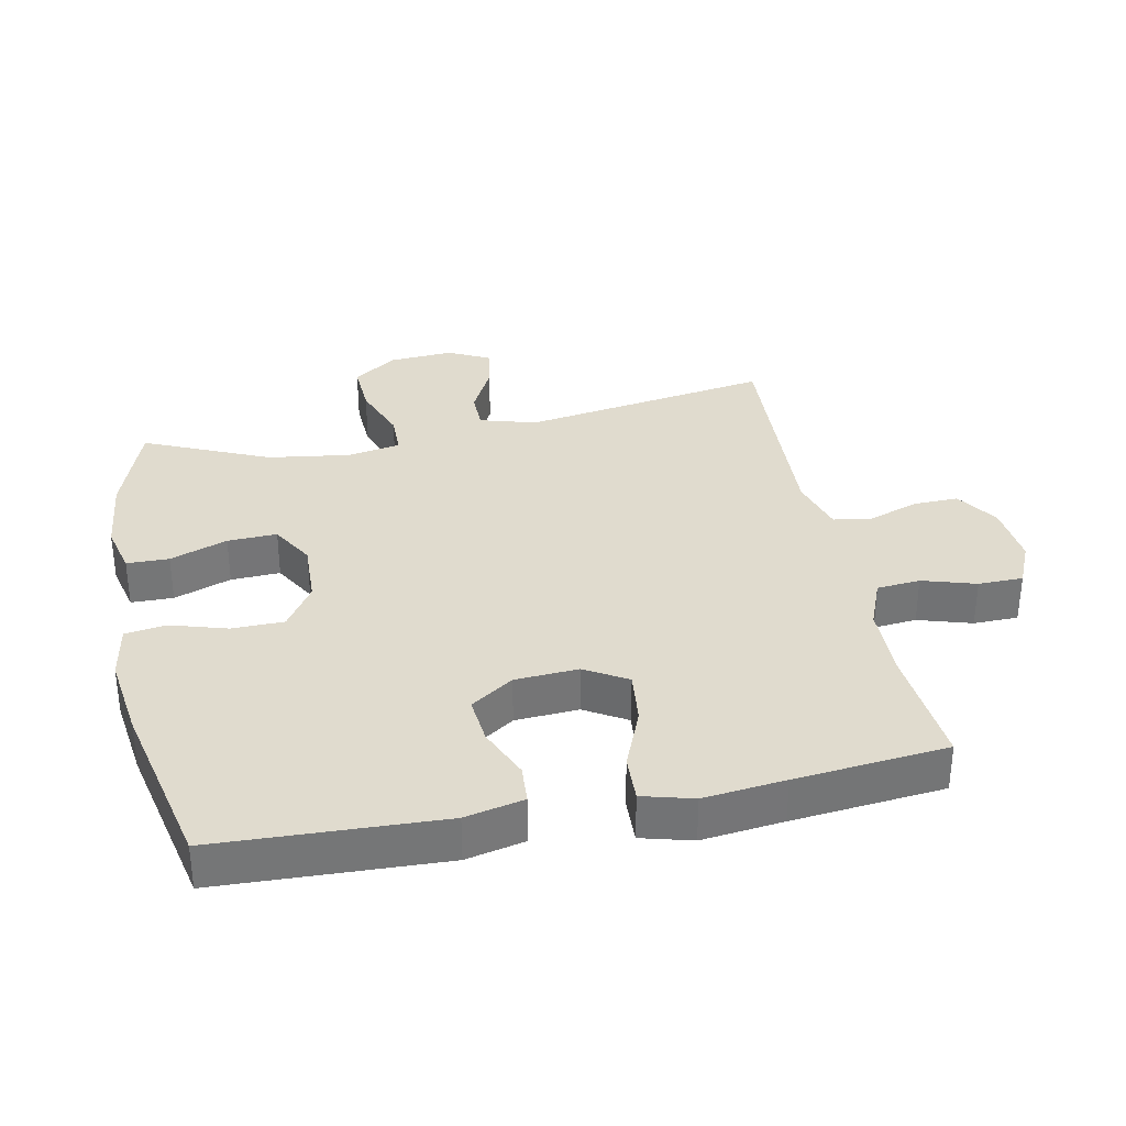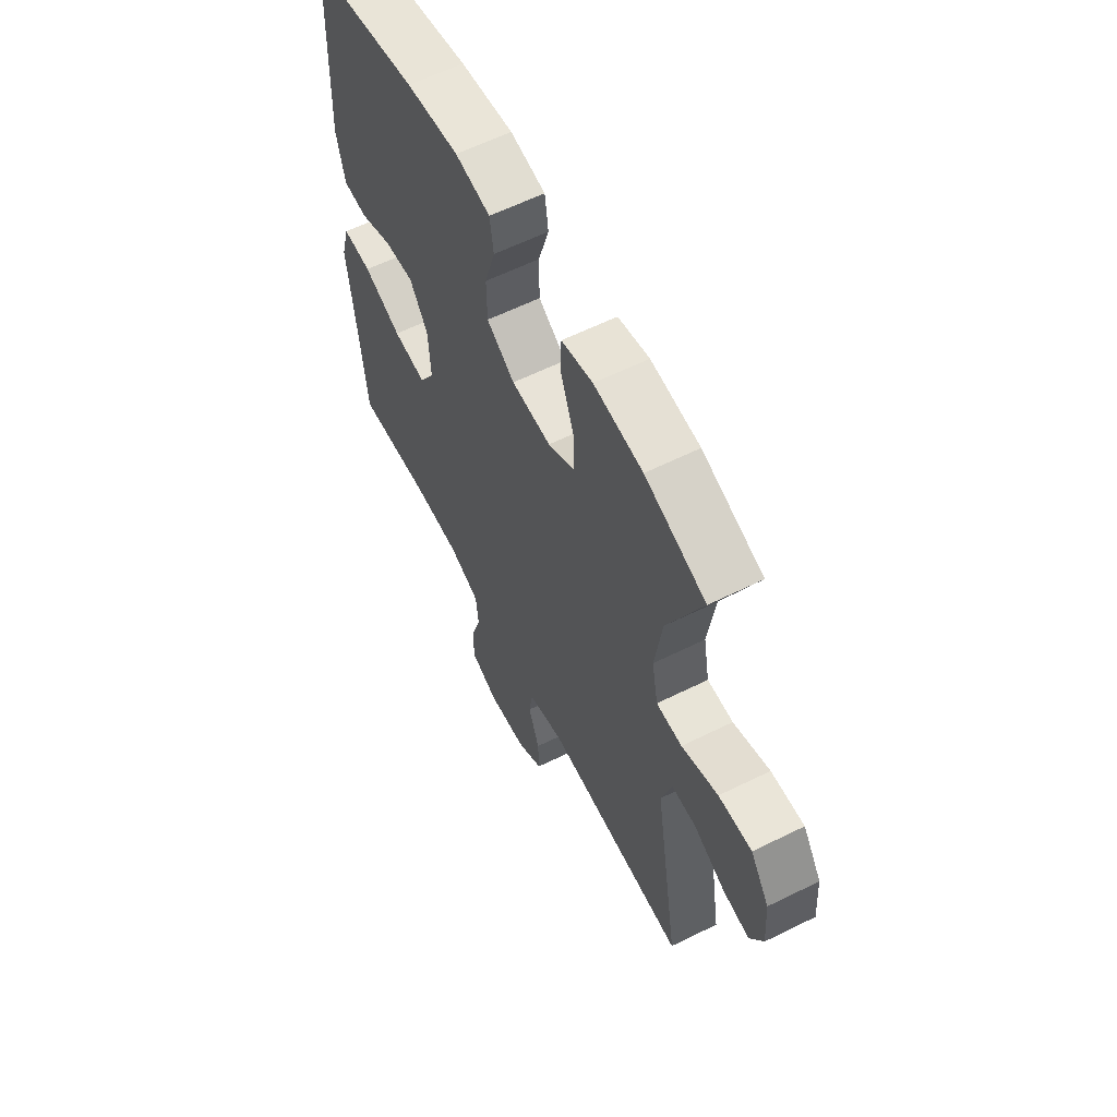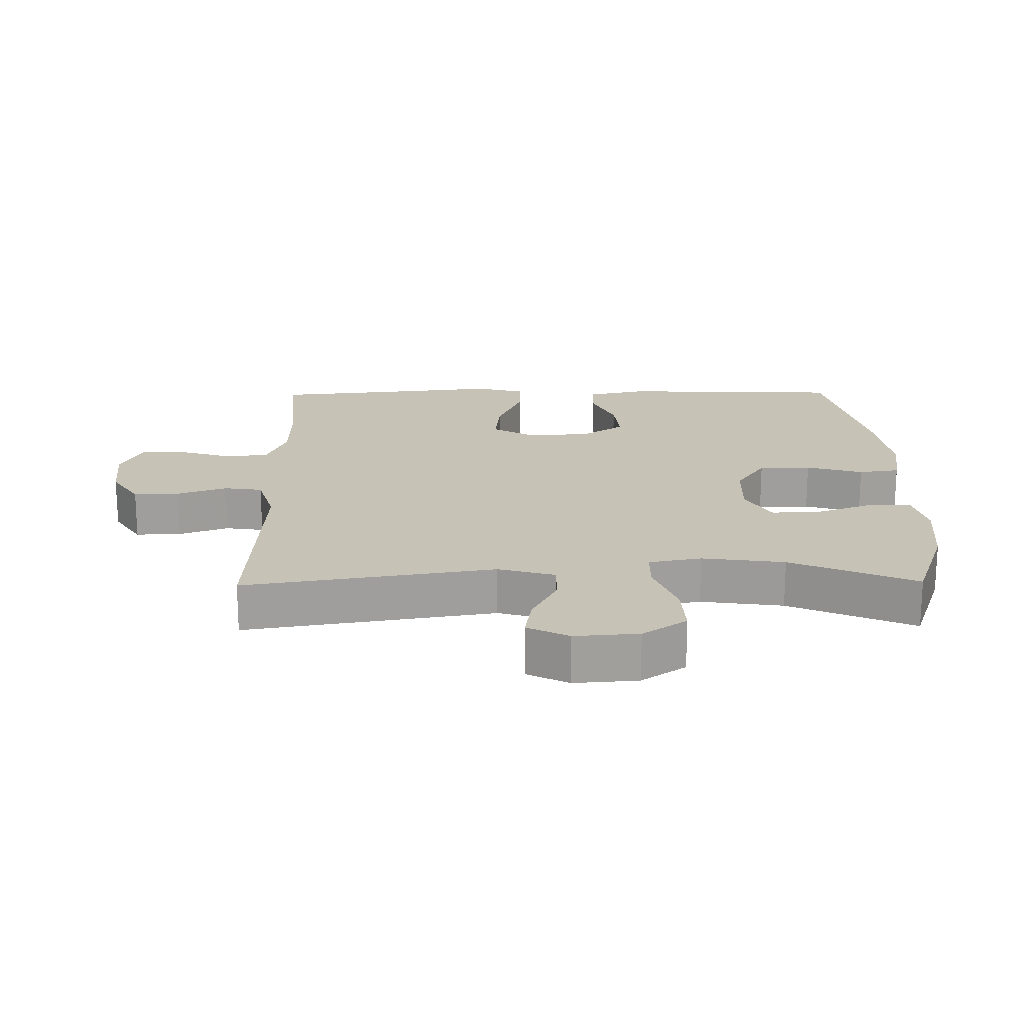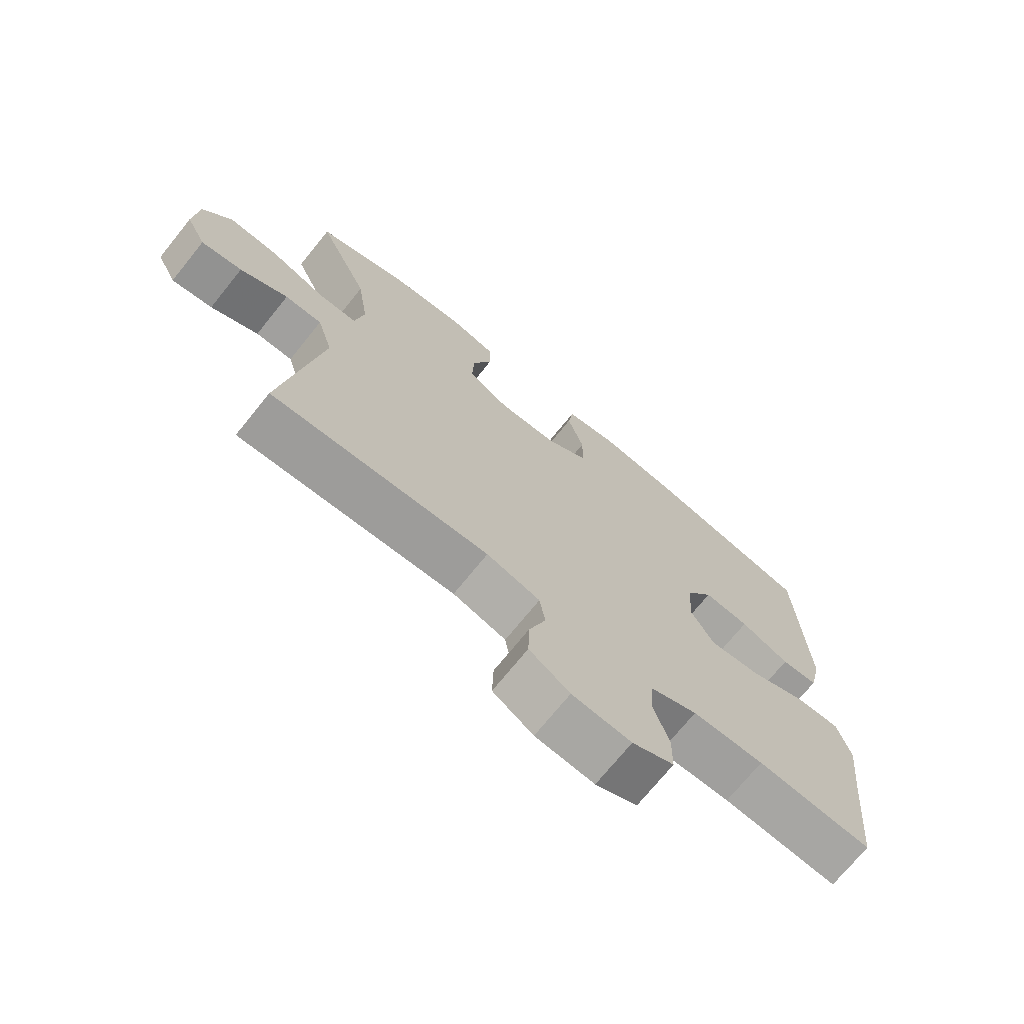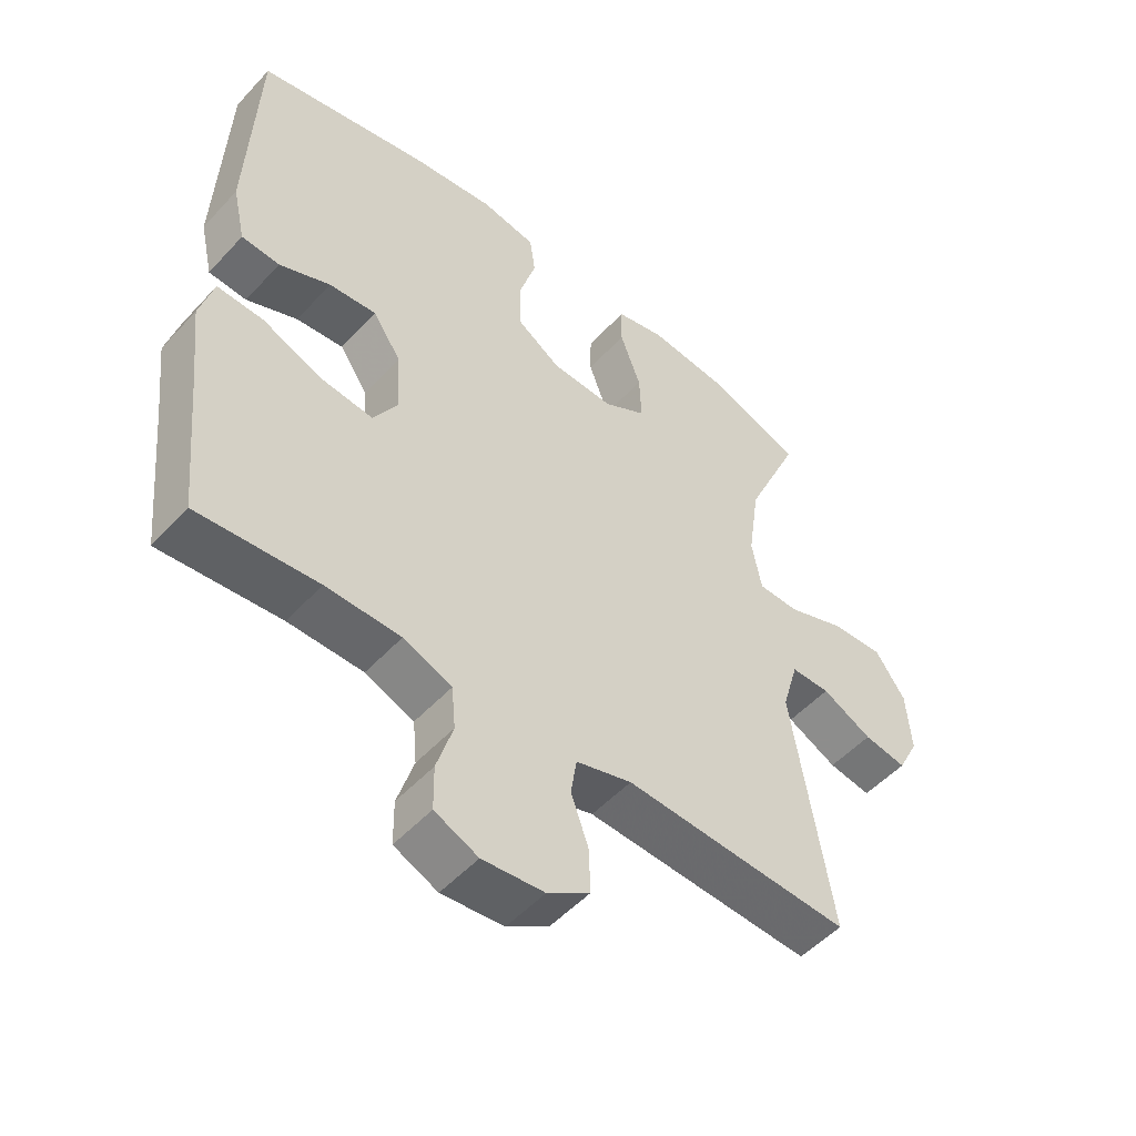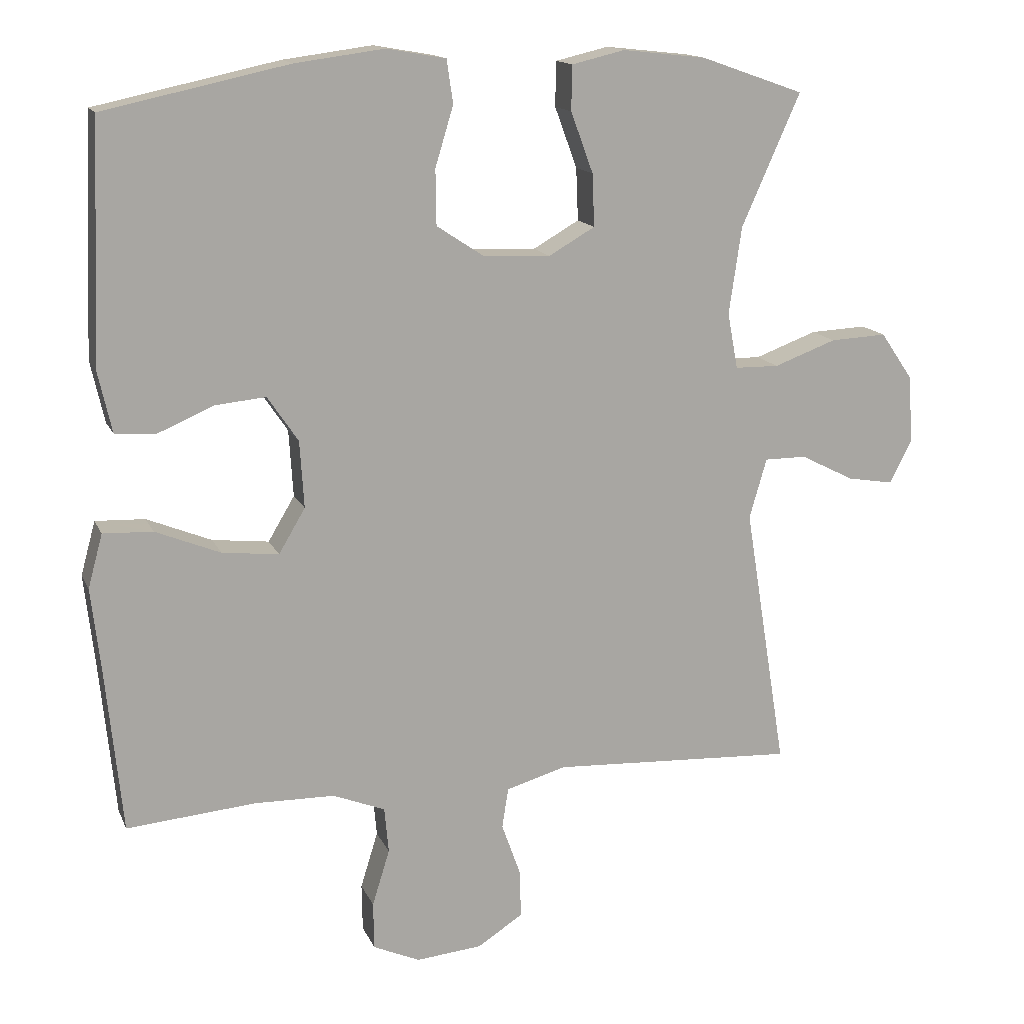
<metadata>
{"format":"obj","ext":"obj","renderer":"f3d","projection":"perspective","resolution":1024,"background":"white","views":[{"elev":33.7,"azim":78.5,"up":"+Y"},{"elev":60.7,"azim":-116.8,"up":"+Z"},{"elev":19.2,"azim":-90.9,"up":"+Y"},{"elev":-71.8,"azim":-38.9,"up":"+Z"},{"elev":-51.5,"azim":139.0,"up":"+Z"},{"elev":14.7,"azim":162.5,"up":"+Z"}]}
</metadata>
<code>
v -0.5 0.07 0.5
v -0.352 0.07 0.552
v -0.233 0.07 0.565
v -0.157 0.07 0.547
v -0.156 0.07 0.483
v -0.188 0.07 0.396
v -0.191 0.07 0.321
v -0.125 0.07 0.283
v -0.029 0.07 0.287
v 0.039 0.07 0.332
v 0.04 0.07 0.411
v 0.014 0.07 0.497
v 0.023 0.07 0.559
v 0.108 0.07 0.574
v 0.236 0.07 0.557
v 0.5 0.07 0.5
v 0.514 0.07 0.159
v 0.494 0.07 0.07
v 0.435 0.07 0.066
v 0.356 0.07 0.1
v 0.283 0.07 0.107
v 0.239 0.07 0.042
v 0.233 0.07 -0.054
v 0.271 0.07 -0.118
v 0.352 0.07 -0.109
v 0.445 0.07 -0.071
v 0.516 0.07 -0.068
v 0.537 0.07 -0.145
v 0.523 0.07 -0.269
v 0.5 0.07 -0.5
v 0.315 0.07 -0.484
v 0.2 0.07 -0.486
v 0.125 0.07 -0.516
v 0.119 0.07 -0.582
v 0.144 0.07 -0.663
v 0.143 0.07 -0.731
v 0.076 0.07 -0.761
v -0.019 0.07 -0.752
v -0.084 0.07 -0.71
v -0.082 0.07 -0.641
v -0.055 0.07 -0.565
v -0.064 0.07 -0.507
v -0.15 0.07 -0.482
v -0.5 0.07 -0.5
v -0.439 0.07 -0.121
v -0.464 0.07 -0.035
v -0.524 0.07 -0.035
v -0.601 0.07 -0.074
v -0.667 0.07 -0.085
v -0.699 0.07 -0.022
v -0.692 0.07 0.075
v -0.646 0.07 0.142
v -0.565 0.07 0.138
v -0.476 0.07 0.105
v -0.413 0.07 0.106
v -0.398 0.07 0.186
v -0.416 0.07 0.311
v -0.5 0 0.5
v -0.352 0 0.552
v -0.233 0 0.565
v -0.157 0 0.547
v -0.156 0 0.483
v -0.188 0 0.396
v -0.191 0 0.321
v -0.125 0 0.283
v -0.029 0 0.287
v 0.039 0 0.332
v 0.04 0 0.411
v 0.014 0 0.497
v 0.023 0 0.559
v 0.108 0 0.574
v 0.236 0 0.557
v 0.5 0 0.5
v 0.514 0 0.159
v 0.494 0 0.07
v 0.435 0 0.066
v 0.356 0 0.1
v 0.283 0 0.107
v 0.239 0 0.042
v 0.233 0 -0.054
v 0.271 0 -0.118
v 0.352 0 -0.109
v 0.445 0 -0.071
v 0.516 0 -0.068
v 0.537 0 -0.145
v 0.523 0 -0.269
v 0.5 0 -0.5
v 0.315 0 -0.484
v 0.2 0 -0.486
v 0.125 0 -0.516
v 0.119 0 -0.582
v 0.144 0 -0.663
v 0.143 0 -0.731
v 0.076 0 -0.761
v -0.019 0 -0.752
v -0.084 0 -0.71
v -0.082 0 -0.641
v -0.055 0 -0.565
v -0.064 0 -0.507
v -0.15 0 -0.482
v -0.5 0 -0.5
v -0.439 0 -0.121
v -0.464 0 -0.035
v -0.524 0 -0.035
v -0.601 0 -0.074
v -0.667 0 -0.085
v -0.699 0 -0.022
v -0.692 0 0.075
v -0.646 0 0.142
v -0.565 0 0.138
v -0.476 0 0.105
v -0.413 0 0.106
v -0.398 0 0.186
v -0.416 0 0.311
f 52 53 54
f 51 52 54
f 50 51 54
f 49 50 54
f 48 49 54
f 47 48 54
f 46 47 54 55
f 45 46 55
f 43 44 45
f 45 55 56
f 43 45 56
f 42 43 56
f 39 40 41
f 38 39 41
f 37 38 41
f 36 37 41
f 35 36 41
f 34 35 41
f 33 34 41 42
f 42 56 57
f 33 42 57
f 32 33 57
f 29 30 31
f 29 31 32
f 28 29 32
f 27 28 32
f 26 27 32
f 25 26 32
f 18 19 20
f 17 18 20
f 16 17 20
f 15 16 20
f 14 15 20
f 13 14 20
f 12 13 20
f 11 12 20
f 10 11 20 21
f 9 10 21 22
f 4 5 6
f 3 4 6
f 2 3 6
f 1 2 6
f 57 1 6
f 57 6 7
f 32 57 7 8
f 24 25 32
f 32 8 9
f 24 32 9
f 23 24 9
f 9 22 23
f 111 110 109
f 111 109 108
f 111 108 107
f 111 107 106
f 111 106 105
f 111 105 104
f 112 111 104 103
f 112 103 102
f 102 101 100
f 113 112 102
f 113 102 100
f 113 100 99
f 98 97 96
f 98 96 95
f 98 95 94
f 98 94 93
f 98 93 92
f 98 92 91
f 99 98 91 90
f 114 113 99
f 114 99 90
f 114 90 89
f 88 87 86
f 89 88 86
f 89 86 85
f 89 85 84
f 89 84 83
f 89 83 82
f 77 76 75
f 77 75 74
f 77 74 73
f 77 73 72
f 77 72 71
f 77 71 70
f 77 70 69
f 77 69 68
f 78 77 68 67
f 79 78 67 66
f 63 62 61
f 63 61 60
f 63 60 59
f 63 59 58
f 63 58 114
f 64 63 114
f 65 64 114 89
f 89 82 81
f 66 65 89
f 66 89 81
f 66 81 80
f 80 79 66
f 1 58 59 2
f 2 59 60 3
f 3 60 61 4
f 4 61 62 5
f 5 62 63 6
f 6 63 64 7
f 7 64 65 8
f 8 65 66 9
f 9 66 67 10
f 10 67 68 11
f 11 68 69 12
f 12 69 70 13
f 13 70 71 14
f 14 71 72 15
f 15 72 73 16
f 16 73 74 17
f 17 74 75 18
f 18 75 76 19
f 19 76 77 20
f 20 77 78 21
f 21 78 79 22
f 22 79 80 23
f 23 80 81 24
f 24 81 82 25
f 25 82 83 26
f 26 83 84 27
f 27 84 85 28
f 28 85 86 29
f 29 86 87 30
f 30 87 88 31
f 31 88 89 32
f 32 89 90 33
f 33 90 91 34
f 34 91 92 35
f 35 92 93 36
f 36 93 94 37
f 37 94 95 38
f 38 95 96 39
f 39 96 97 40
f 40 97 98 41
f 41 98 99 42
f 42 99 100 43
f 43 100 101 44
f 44 101 102 45
f 45 102 103 46
f 46 103 104 47
f 47 104 105 48
f 48 105 106 49
f 49 106 107 50
f 50 107 108 51
f 51 108 109 52
f 52 109 110 53
f 53 110 111 54
f 54 111 112 55
f 55 112 113 56
f 56 113 114 57
f 57 114 58 1

</code>
